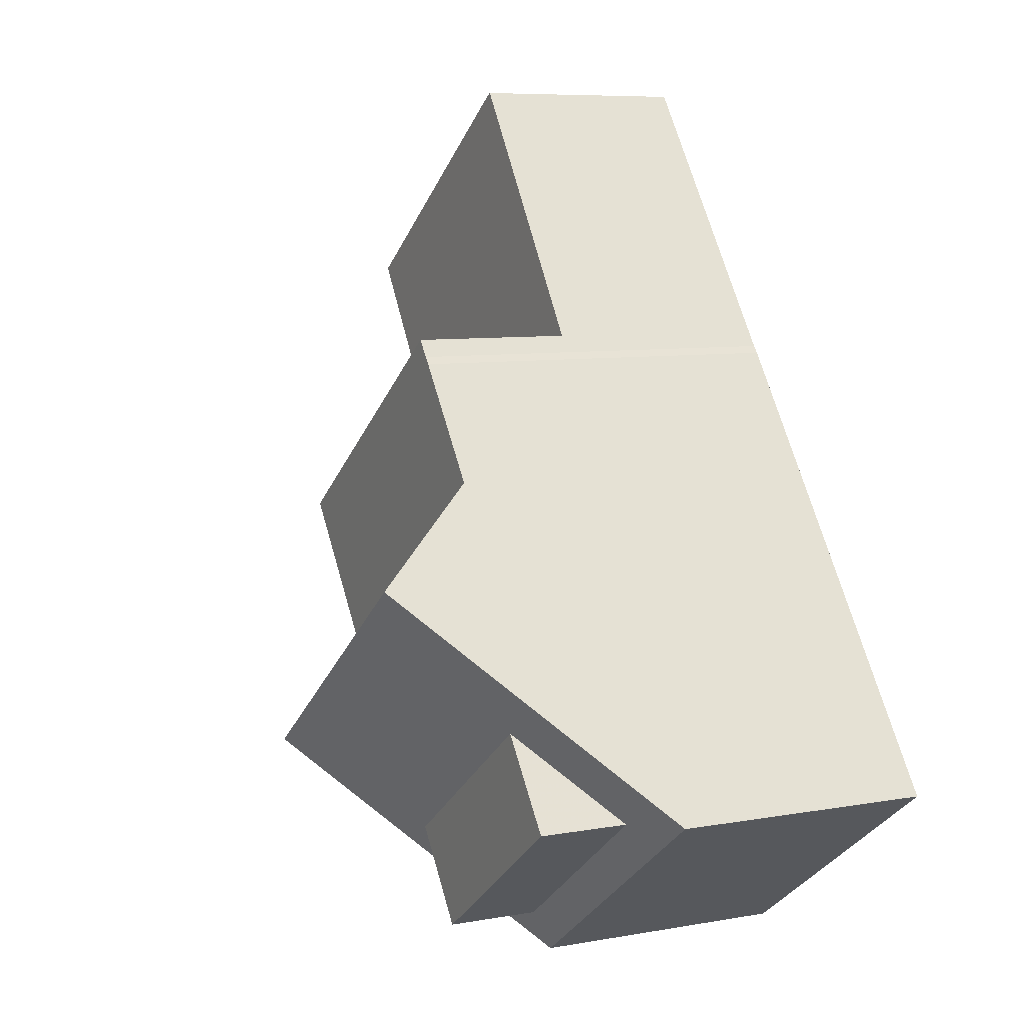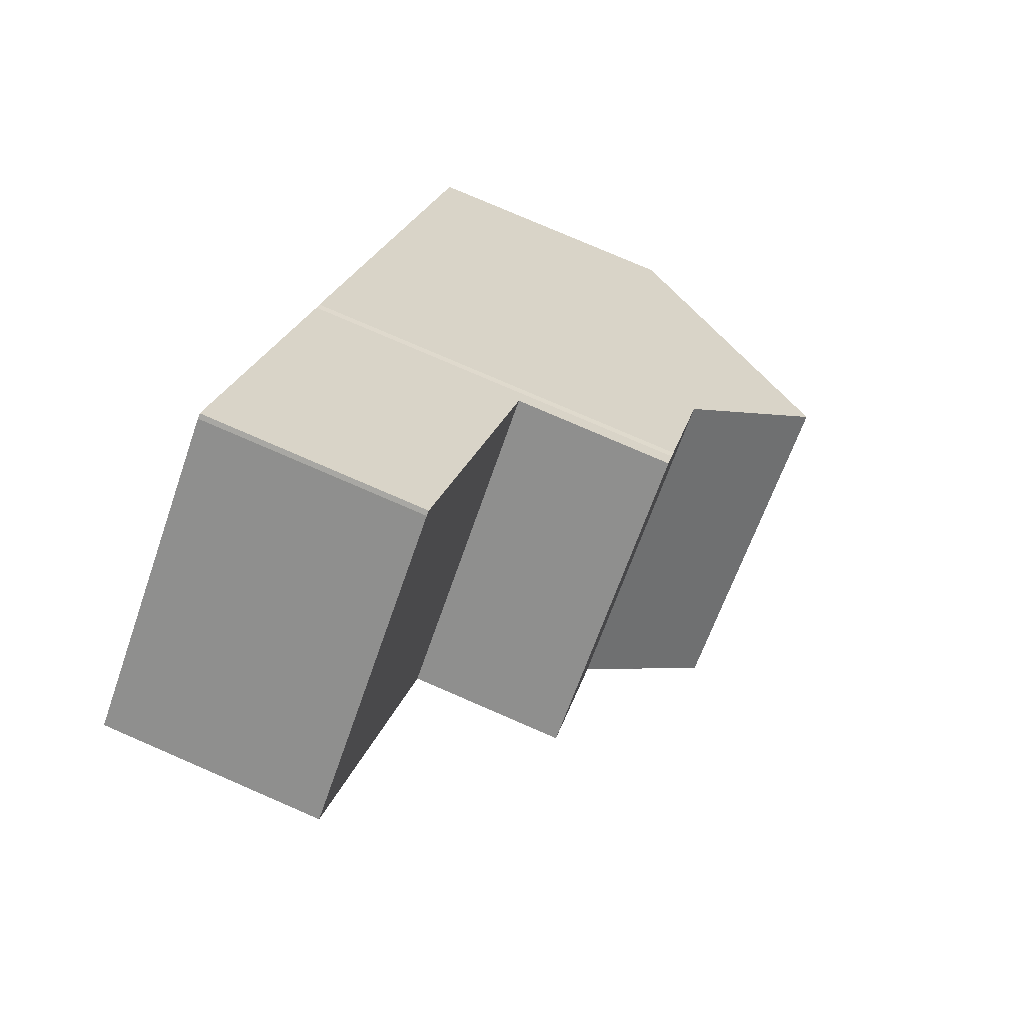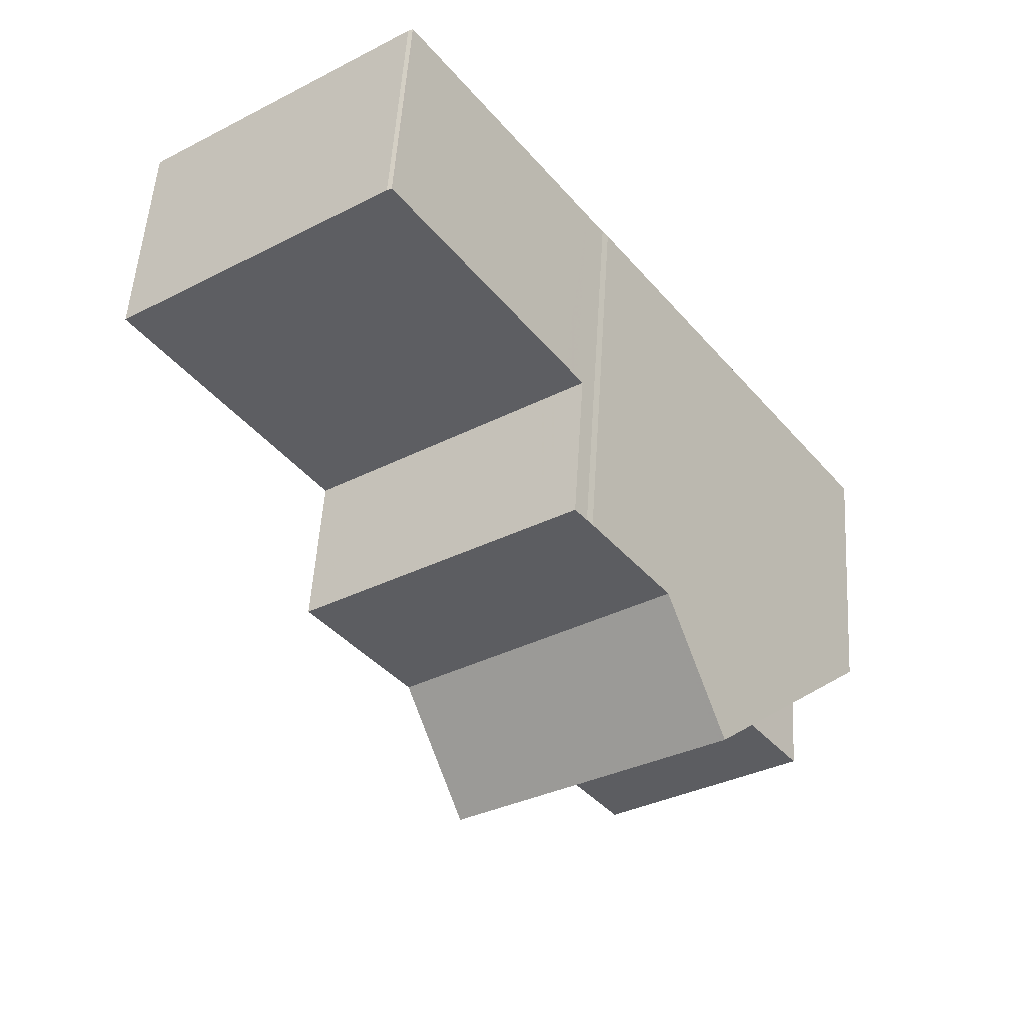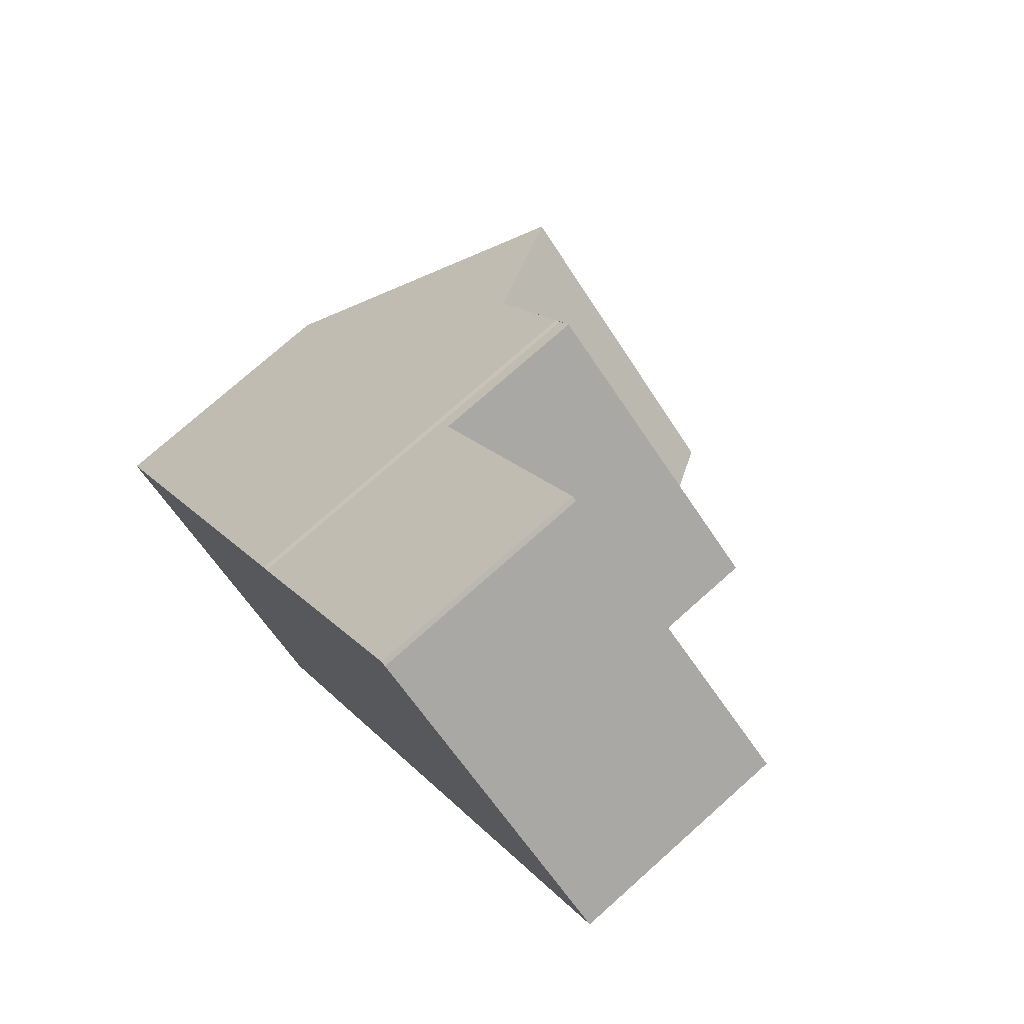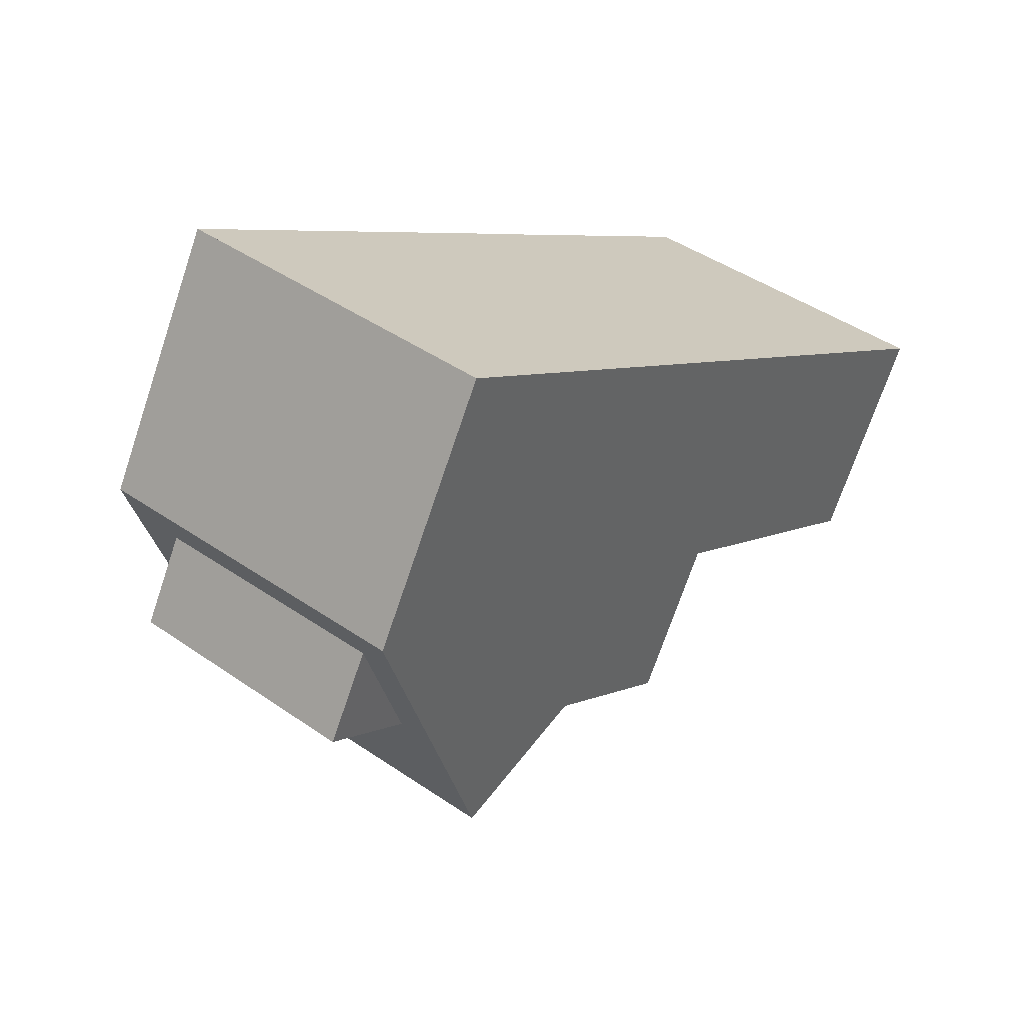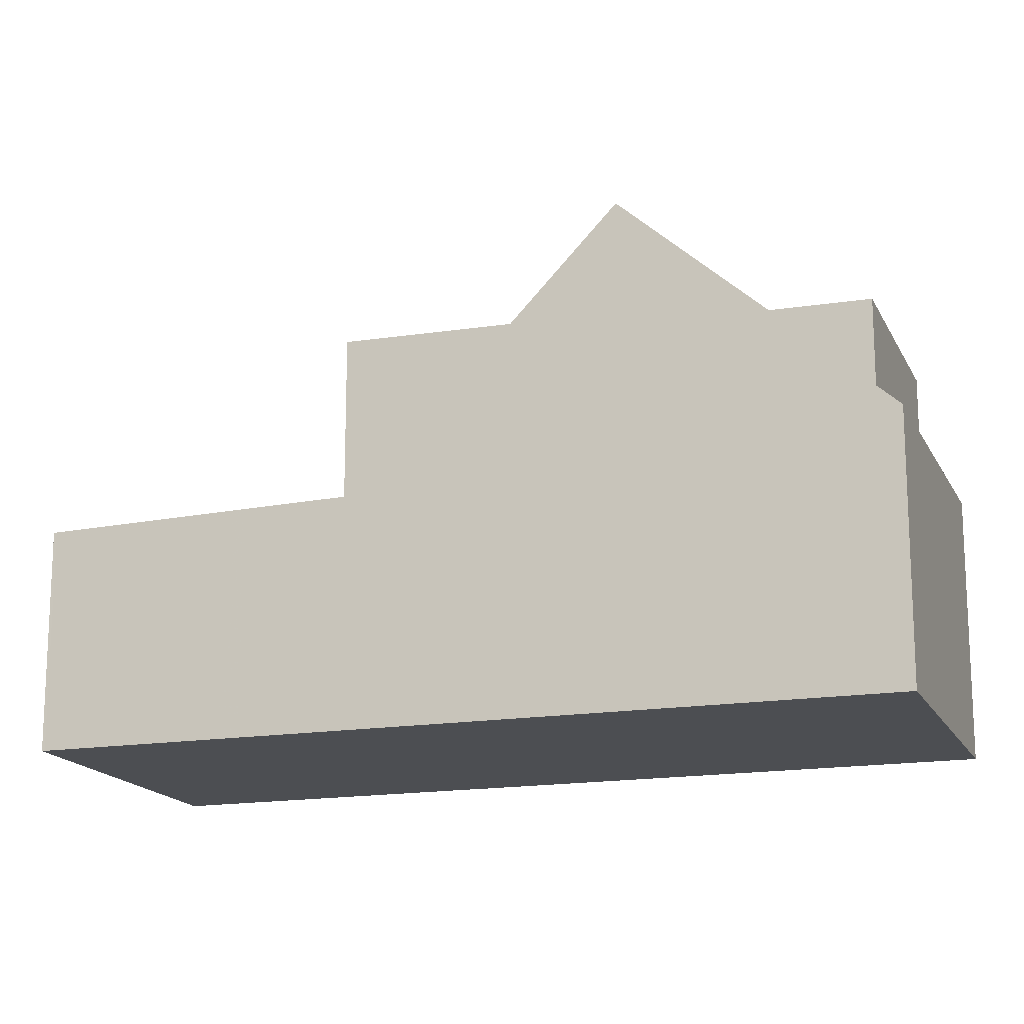
<metadata>
{"format":"obj","ext":"obj","renderer":"f3d","projection":"perspective","resolution":1024,"background":"white","views":[{"elev":7.7,"azim":63.2,"up":"+Y"},{"elev":78.2,"azim":-66.6,"up":"+Y"},{"elev":52.8,"azim":3.6,"up":"+Y"},{"elev":75.1,"azim":-131.7,"up":"+Y"},{"elev":-70.9,"azim":161.4,"up":"+Y"},{"elev":-16.5,"azim":-35.3,"up":"+Z"}]}
</metadata>
<code>
v -688.2 -1311 3.021
v -684.5 -1308 2.995
v -684.5 -1308 2.995
v -681.8 -1312 5.281
v -681.7 -1312 5.28
v -681.4 -1320 3.587
v -677.7 -1318 3.608
v -684.6 -1308 2.995
v -682.8 -1310 3.062
v -682.9 -1311 3.062
v -686.5 -1313 3.087
v -686.5 -1313 3.087
v -688.2 -1311 3.021
v -685.7 -1314 3.121
v -682 -1312 3.095
v -680.7 -1313 5.261
v -684.3 -1316 5.259
v -678.7 -1316 5.228
v -682.5 -1319 5.227
v -684.3 -1316 5.259
v -680.7 -1313 5.261
v -685.7 -1314 5.282
v -682 -1312 5.284
v -683.5 -1317 6.764
v -679.8 -1315 6.808
v -682 -1318 5.227
v -679.4 -1317 5.227
v -679.8 -1315 6.808
v -683.5 -1317 6.764
v -679.9 -1315 6.807
v -679.9 -1315 6.807
v -682.1 -1312 3.096
v -682.1 -1312 5.283
v -680.7 -1314 5.261
v -678.8 -1316 5.228
v -677.7 -1318 3.608
v -680.7 -1314 5.261
v -685.7 -1314 5.282
v -685.7 -1314 3.121
v -683.5 -1317 6.764
v -683.5 -1317 6.764
v -684.3 -1316 5.259
v -682.4 -1319 5.227
v -681.3 -1320 3.587
v -684.3 -1316 5.259
v -677.7 -1318 3.629
v -681.4 -1320 3.596
v -681.4 -1320 3.596
v -677.7 -1318 3.63
v -688.2 -1311 3.021
v -688.2 -1311 3.022
v -684.5 -1308 2.996
v -684.5 -1308 2.996
v -686.9 -1313 3.073
v -686.9 -1313 3.073
v -683.2 -1310 3.047
v -683.3 -1310 3.048
v -682.1 -1312 5.283
v -685.7 -1314 5.282
v -682 -1312 3.095
v -682.1 -1312 3.096
v -685.7 -1314 3.121
v -685.7 -1314 3.121
v -685.7 -1314 5.282
v -682 -1312 5.284
v -682.6 -1312 5.283
v -678.5 -1318 5.213
v -678.5 -1318 3.973
v -682.6 -1312 3.099
v -679.4 -1317 5.227
v -680.4 -1315 6.801
v -682.6 -1312 5.283
v -681.3 -1314 5.261
v -679.4 -1317 5.227
v -678.3 -1318 3.624
v -681.3 -1314 5.261
v -680.4 -1315 6.801
v -678.3 -1318 3.604
v -683.5 -1311 3.066
v -682.6 -1312 3.099
v -685.1 -1309 2.999
v -685.1 -1309 3
v -683.8 -1310 3.052
v -682.9 -1312 3.09
v -682.3 -1311 3.086
v -682.2 -1311 3.085
v -685.9 -1314 3.111
v -685.9 -1314 3.111
v -683.6 -1311 3.059
v -683.1 -1310 3.055
v -686.7 -1313 3.08
v -686.7 -1313 3.08
v -683 -1310 3.054
v -682.7 -1312 3.096
v -682.1 -1312 3.092
v -682.1 -1312 3.092
v -685.8 -1314 3.117
v -685.8 -1314 3.117
v -678.5 -1318 5.213
v -678.5 -1318 3.973
v -681.6 -1320 3.945
v -678 -1317 3.978
v -681.6 -1320 3.945
v -681.2 -1320 3.949
v -681.2 -1320 5.212
v -677.9 -1317 3.979
v -678.5 -1318 3.973
v -678.5 -1318 5.213
v -681.2 -1320 5.212
v -682 -1318 5.227
v -683.1 -1317 6.769
v -685.2 -1314 5.283
v -683.9 -1316 5.259
v -681.2 -1320 3.949
v -682 -1318 5.227
v -683.9 -1316 5.259
v -683.1 -1317 6.769
v -680.9 -1320 3.589
v -680.9 -1320 3.6
v -685.2 -1314 3.118
v -685.2 -1314 5.283
v -681.2 -1320 3.949
v -685.5 -1314 3.108
v -686.1 -1313 3.084
v -686.3 -1313 3.077
v -686.4 -1312 3.07
v -685.2 -1314 3.118
v -685.3 -1314 3.114
v -687.7 -1311 3.018
v -687.7 -1311 3.017
v -681.2 -1320 5.212
v -688.2 -1311 3.021
v -688.2 -1311 3.021
v -688.2 -1311 0
v -688.2 -1311 0
v -684.5 -1308 2.995
v -684.5 -1308 2.995
v -684.5 -1308 0
v -684.5 -1308 0
v -684.5 -1308 2.996
v -684.5 -1308 2.995
v -684.5 -1308 0
v -684.5 -1308 0
v -681.7 -1312 5.28
v -681.8 -1312 5.281
v -681.8 -1312 0
v -681.7 -1312 8.882e-16
v -680.7 -1313 5.261
v -681.7 -1312 5.28
v -681.7 -1312 8.882e-16
v -680.7 -1313 0
v -681.4 -1320 3.596
v -681.4 -1320 3.587
v -681.4 -1320 0
v -681.4 -1320 0
v -677.7 -1318 3.608
v -677.7 -1318 3.608
v -677.7 -1318 0
v -677.7 -1318 4.441e-16
v -684.5 -1308 2.995
v -684.6 -1308 2.995
v -684.6 -1308 0
v -684.5 -1308 0
v -682.2 -1311 3.085
v -682.8 -1310 3.062
v -682.8 -1310 0
v -682.2 -1311 0
v -686.7 -1313 3.08
v -686.5 -1313 3.087
v -686.5 -1313 -4.441e-16
v -686.7 -1313 0
v -687.7 -1311 3.017
v -688.2 -1311 3.021
v -688.2 -1311 0
v -687.7 -1311 0
v -685.7 -1314 5.282
v -684.3 -1316 5.259
v -684.3 -1316 0
v -685.7 -1314 0
v -677.9 -1317 3.979
v -678.7 -1316 5.228
v -678.7 -1316 0
v -677.9 -1317 0
v -683.5 -1317 6.764
v -682.5 -1319 5.227
v -682.5 -1319 0
v -683.5 -1317 -8.882e-16
v -679.8 -1315 6.808
v -680.7 -1313 5.261
v -680.7 -1313 0
v -679.8 -1315 0
v -684.3 -1316 5.259
v -683.5 -1317 6.764
v -683.5 -1317 -8.882e-16
v -684.3 -1316 0
v -678.7 -1316 5.228
v -679.8 -1315 6.808
v -679.8 -1315 0
v -678.7 -1316 0
v -678.3 -1318 3.604
v -677.7 -1318 3.608
v -677.7 -1318 4.441e-16
v -678.3 -1318 0
v -681.4 -1320 3.587
v -681.3 -1320 3.587
v -681.3 -1320 0
v -681.4 -1320 0
v -681.6 -1320 3.945
v -681.4 -1320 3.596
v -681.4 -1320 0
v -681.6 -1320 4.441e-16
v -677.7 -1318 3.608
v -677.7 -1318 3.63
v -677.7 -1318 0
v -677.7 -1318 0
v -688.2 -1311 3.021
v -688.2 -1311 3.022
v -688.2 -1311 -4.441e-16
v -688.2 -1311 0
v -683.2 -1310 3.047
v -684.5 -1308 2.996
v -684.5 -1308 0
v -683.2 -1310 0
v -688.2 -1311 3.022
v -686.9 -1313 3.073
v -686.9 -1313 -4.441e-16
v -688.2 -1311 -4.441e-16
v -683 -1310 3.054
v -683.2 -1310 3.047
v -683.2 -1310 0
v -683 -1310 0
v -685.8 -1314 3.117
v -685.7 -1314 3.121
v -685.7 -1314 -4.441e-16
v -685.8 -1314 0
v -681.8 -1312 5.281
v -682 -1312 5.284
v -682 -1312 0
v -681.8 -1312 0
v -680.9 -1320 3.589
v -678.3 -1318 3.604
v -678.3 -1318 0
v -680.9 -1320 0
v -684.6 -1308 2.995
v -685.1 -1309 2.999
v -685.1 -1309 0
v -684.6 -1308 0
v -682.1 -1312 3.092
v -682.2 -1311 3.085
v -682.2 -1311 0
v -682.1 -1312 0
v -686.5 -1313 3.087
v -685.9 -1314 3.111
v -685.9 -1314 0
v -686.5 -1313 -4.441e-16
v -686.9 -1313 3.073
v -686.7 -1313 3.08
v -686.7 -1313 0
v -686.9 -1313 -4.441e-16
v -682.8 -1310 3.062
v -683 -1310 3.054
v -683 -1310 0
v -682.8 -1310 0
v -682 -1312 3.095
v -682.1 -1312 3.092
v -682.1 -1312 0
v -682 -1312 0
v -685.9 -1314 3.111
v -685.8 -1314 3.117
v -685.8 -1314 0
v -685.9 -1314 0
v -682.5 -1319 5.227
v -681.6 -1320 3.945
v -681.6 -1320 4.441e-16
v -682.5 -1319 0
v -677.7 -1318 3.63
v -677.9 -1317 3.979
v -677.9 -1317 0
v -677.7 -1318 0
v -681.3 -1320 3.587
v -680.9 -1320 3.589
v -680.9 -1320 0
v -681.3 -1320 0
v -685.1 -1309 2.999
v -687.7 -1311 3.017
v -687.7 -1311 0
v -685.1 -1309 0
v -681.4 -1320 0
v -688.2 -1311 0
v -684.5 -1308 0
v -684.5 -1308 0
v -681.8 -1312 0
v -681.7 -1312 0
v -677.7 -1318 0
f 51 1 13 50
f 53 8 2 3 52
f 96 60 61 95
f 98 62 63 97
f 128 94 80 127
f 130 81 82 129
f 33 23 15 32
f 103 19 43 101
f 105 26 104
f 41 24 20 45
f 43 19 29 40
f 66 33 32 69
f 102 35 18 106
f 37 21 25 31
f 30 28 18 35
f 110 70 99 109
f 116 76 71 111
f 117 77 74 115
f 39 14 22 38
f 119 75 78 118
f 47 44 6 48
f 49 7 36 46
f 55 51 50 54
f 57 53 52 56
f 129 82 83 126
f 92 12 11 91
f 93 9 10 90
f 125 89 79 124
f 112 72 73 113
f 59 42 17 64
f 65 4 5 16 34 58
f 100 74 35 102
f 76 37 31 71
f 77 30 35 74
f 75 46 36 78
f 95 61 80 94
f 81 8 53 82
f 120 39 38 121
f 82 53 57 83
f 90 10 79 89
f 72 58 34 73
f 84 79 10 85
f 85 10 9 86
f 87 11 12 88
f 124 79 84 123
f 89 83 57 90
f 91 55 54 92
f 90 57 56 93
f 126 83 89 125
f 94 84 85 95
f 95 85 86 96
f 97 87 88 98
f 123 84 94 128
f 114 100 75 119
f 102 46 75 100
f 101 47 48 103
f 106 49 46 102
f 108 27 107
f 114 101 43 115
f 111 41 45 116
f 115 43 40 117
f 118 44 47 119
f 121 66 69 120
f 123 88 12 124
f 125 92 54 126
f 127 62 98 128
f 129 50 13 130
f 126 54 50 129
f 124 12 92 125
f 113 42 59 112
f 131 67 68 122
f 128 98 88 123
f 119 47 101 114
f 133 134 135 132
f 137 138 139 136
f 141 142 143 140
f 145 146 147 144
f 149 150 151 148
f 153 154 155 152
f 157 158 159 156
f 161 162 163 160
f 165 166 167 164
f 169 170 171 168
f 173 174 175 172
f 177 178 179 176
f 181 182 183 180
f 185 186 187 184
f 189 190 191 188
f 193 194 195 192
f 197 198 199 196
f 201 202 203 200
f 205 206 207 204
f 209 210 211 208
f 213 214 215 212
f 217 218 219 216
f 221 222 223 220
f 225 226 227 224
f 229 230 231 228
f 233 234 235 232
f 237 238 239 236
f 241 242 243 240
f 245 246 247 244
f 249 250 251 248
f 253 254 255 252
f 257 258 259 256
f 261 262 263 260
f 265 266 267 264
f 269 270 271 268
f 273 274 275 272
f 277 278 279 276
f 281 282 283 280
f 285 286 287 284
f 289 290 291 292 293 294 288

</code>
